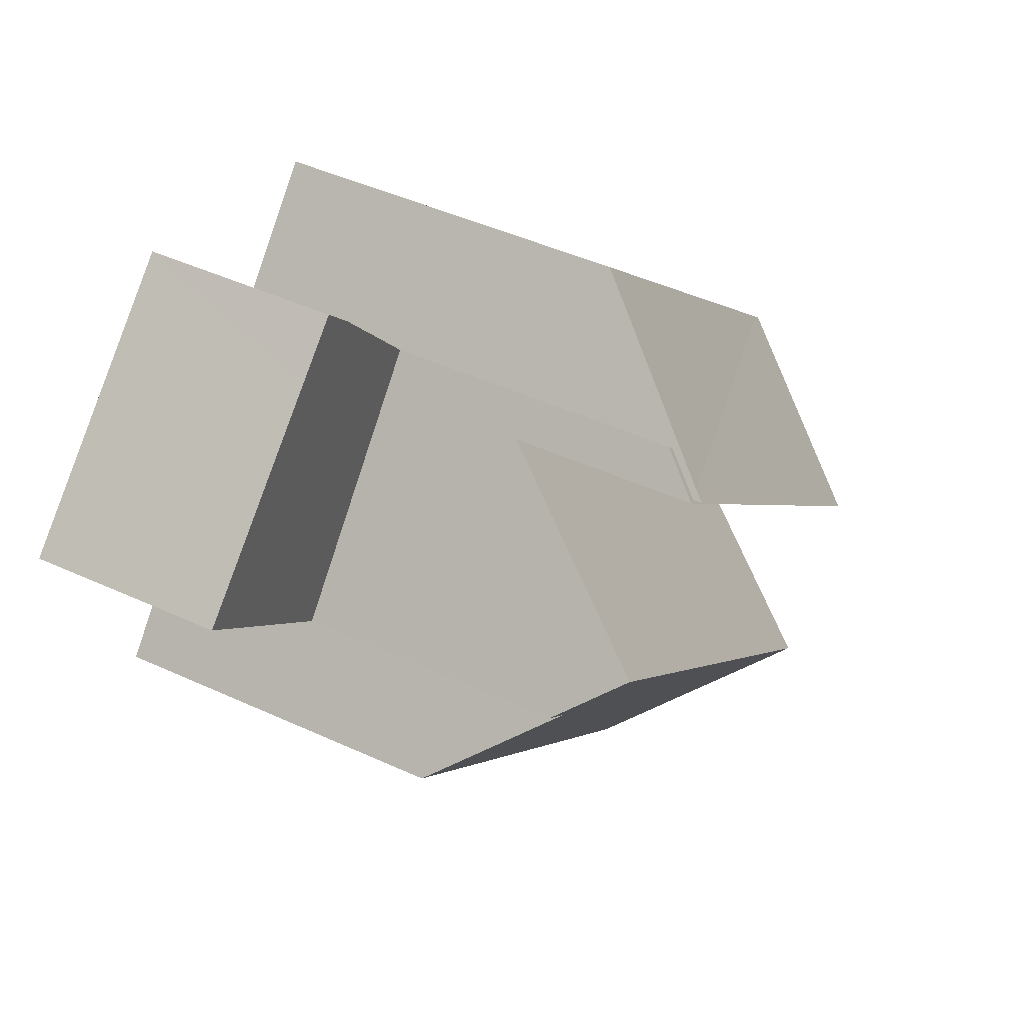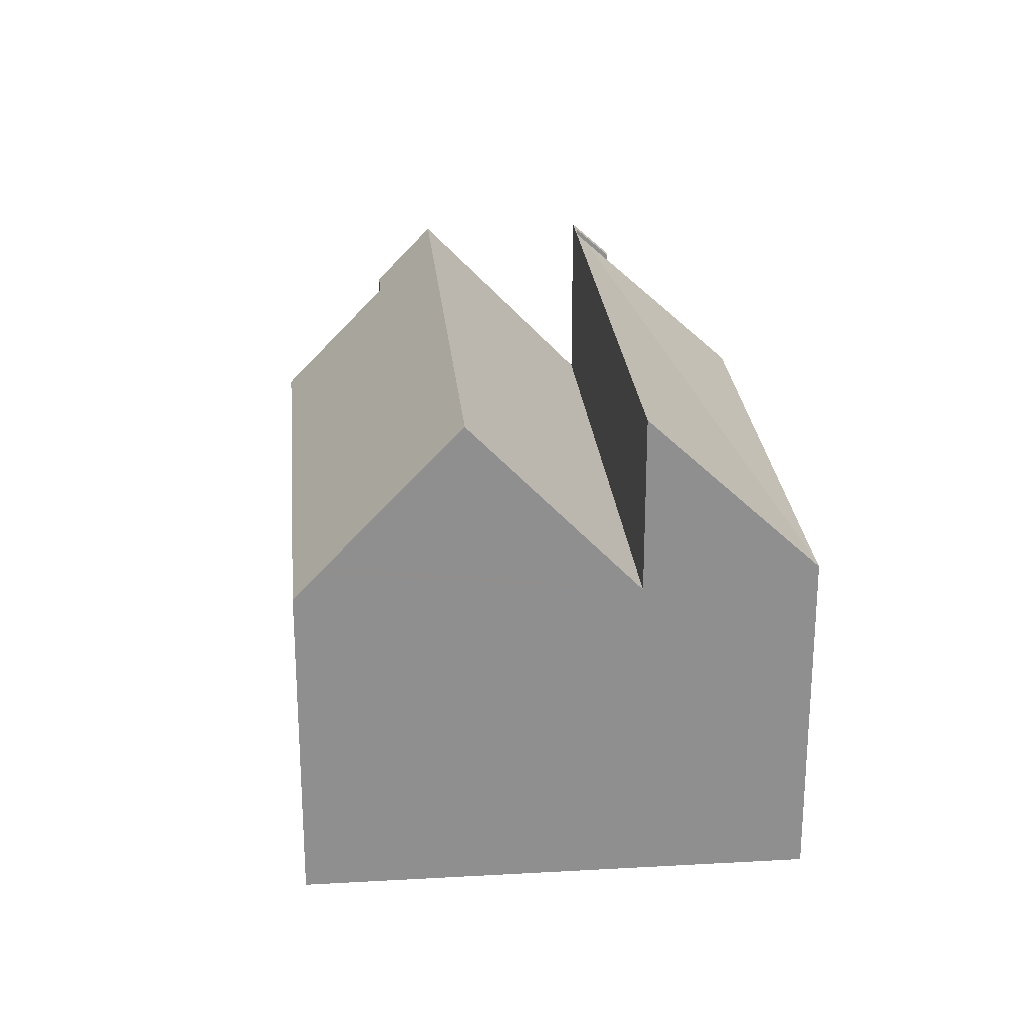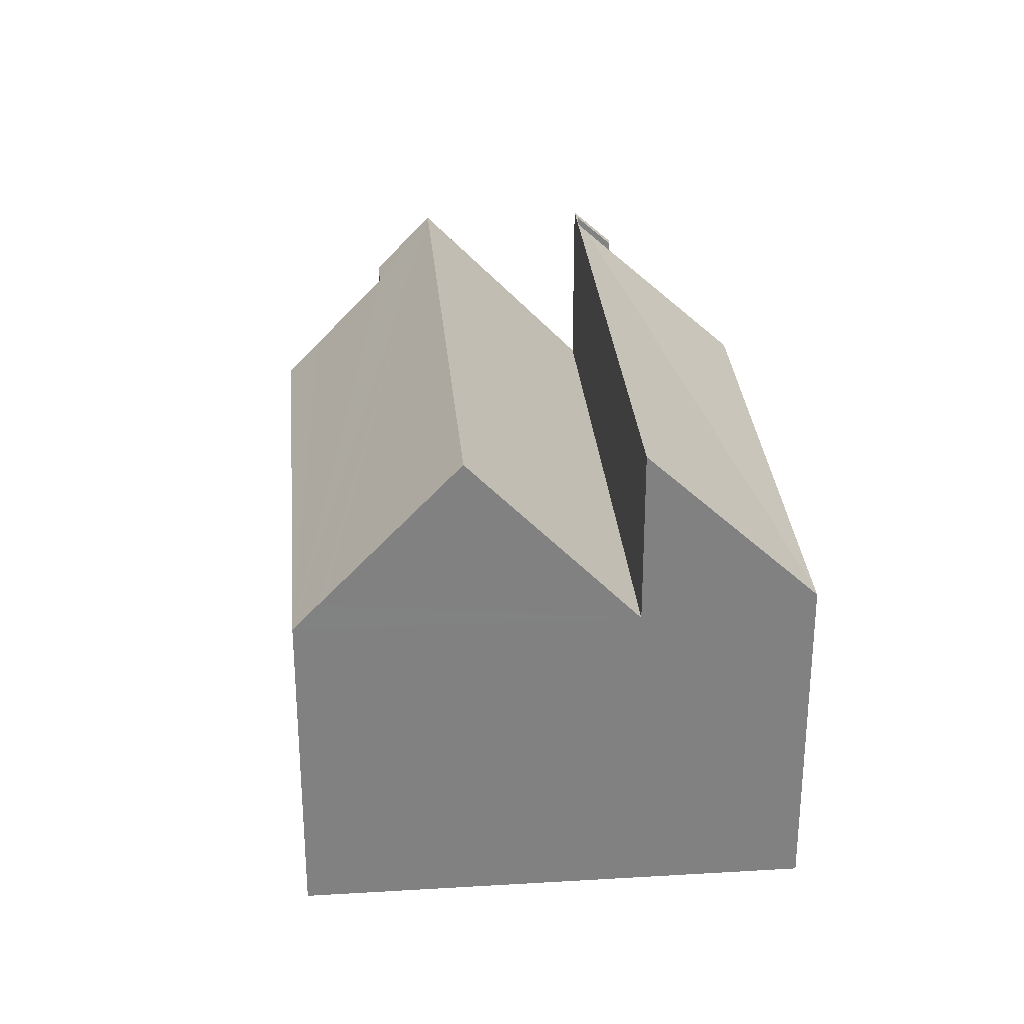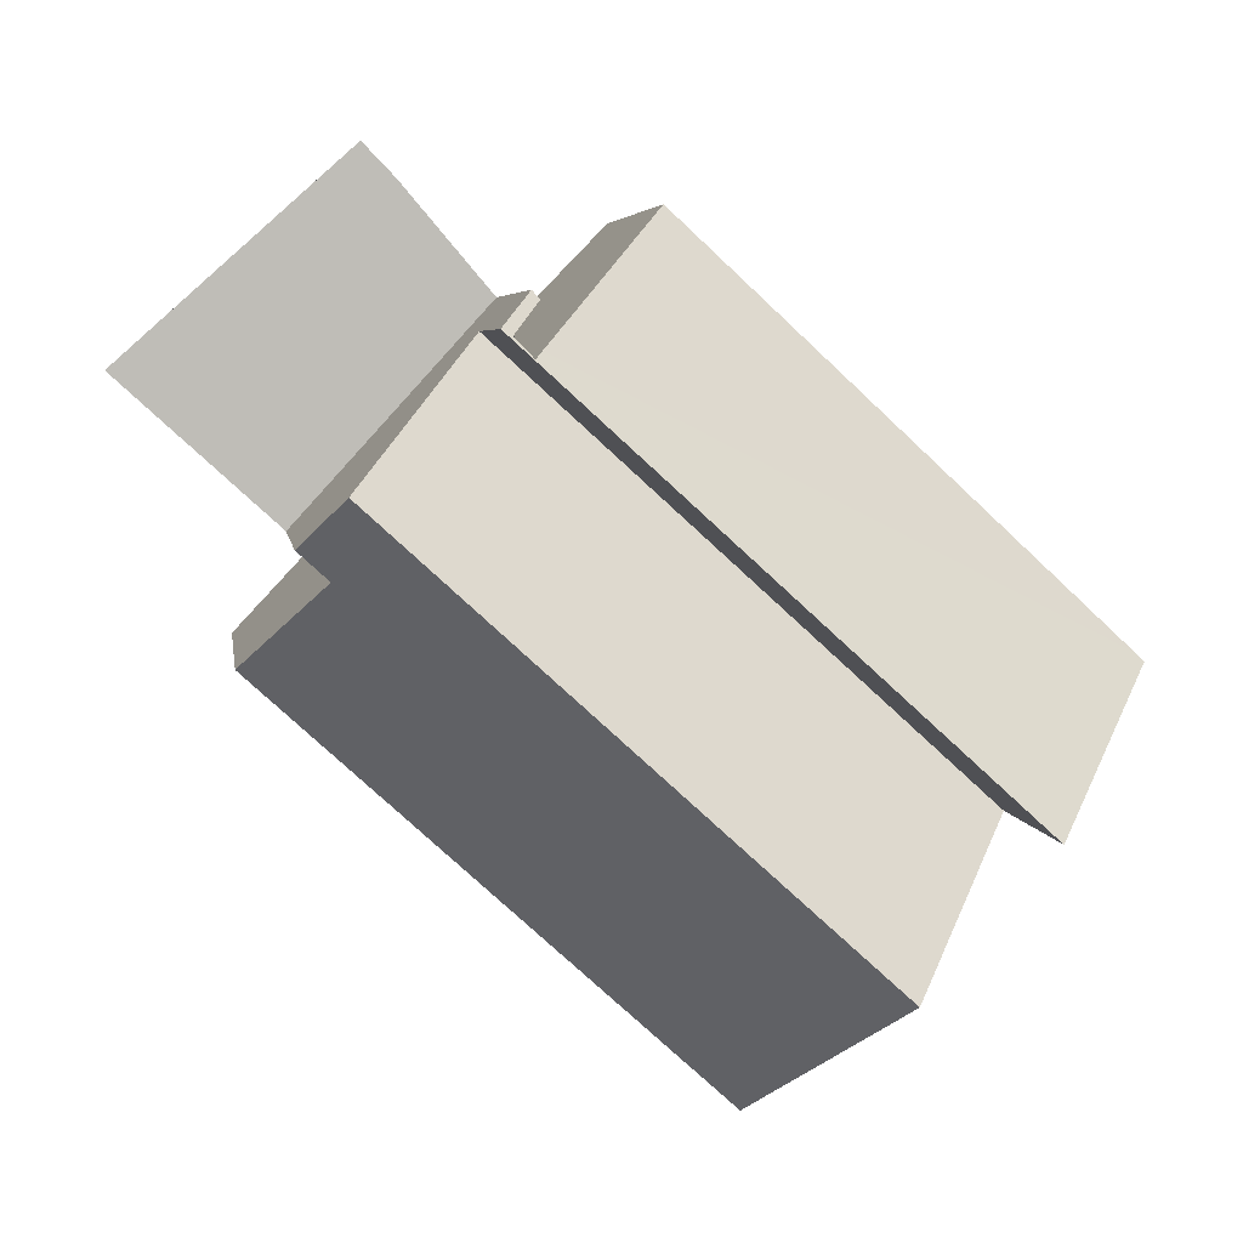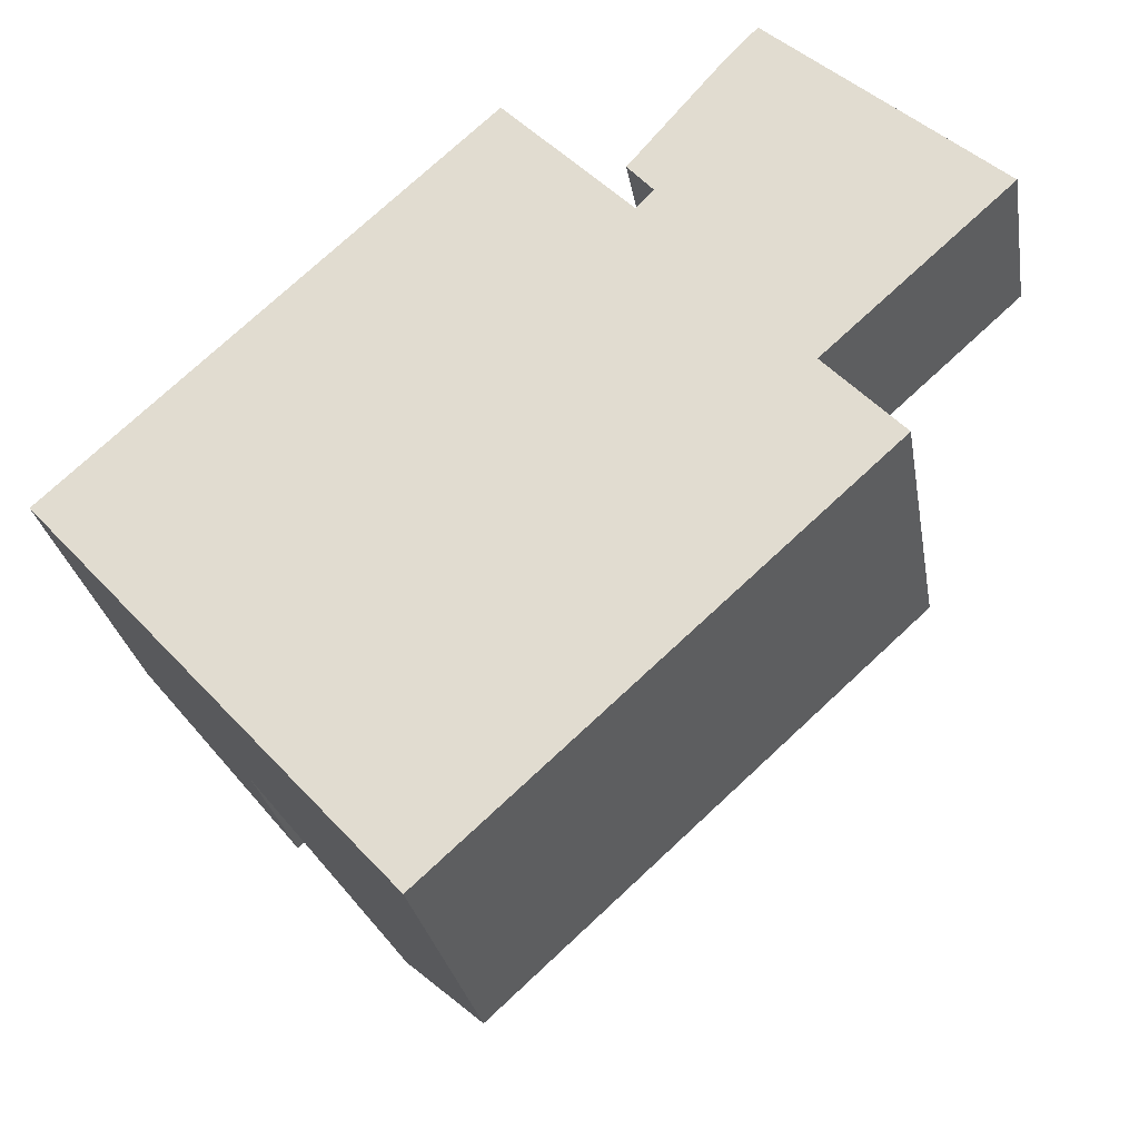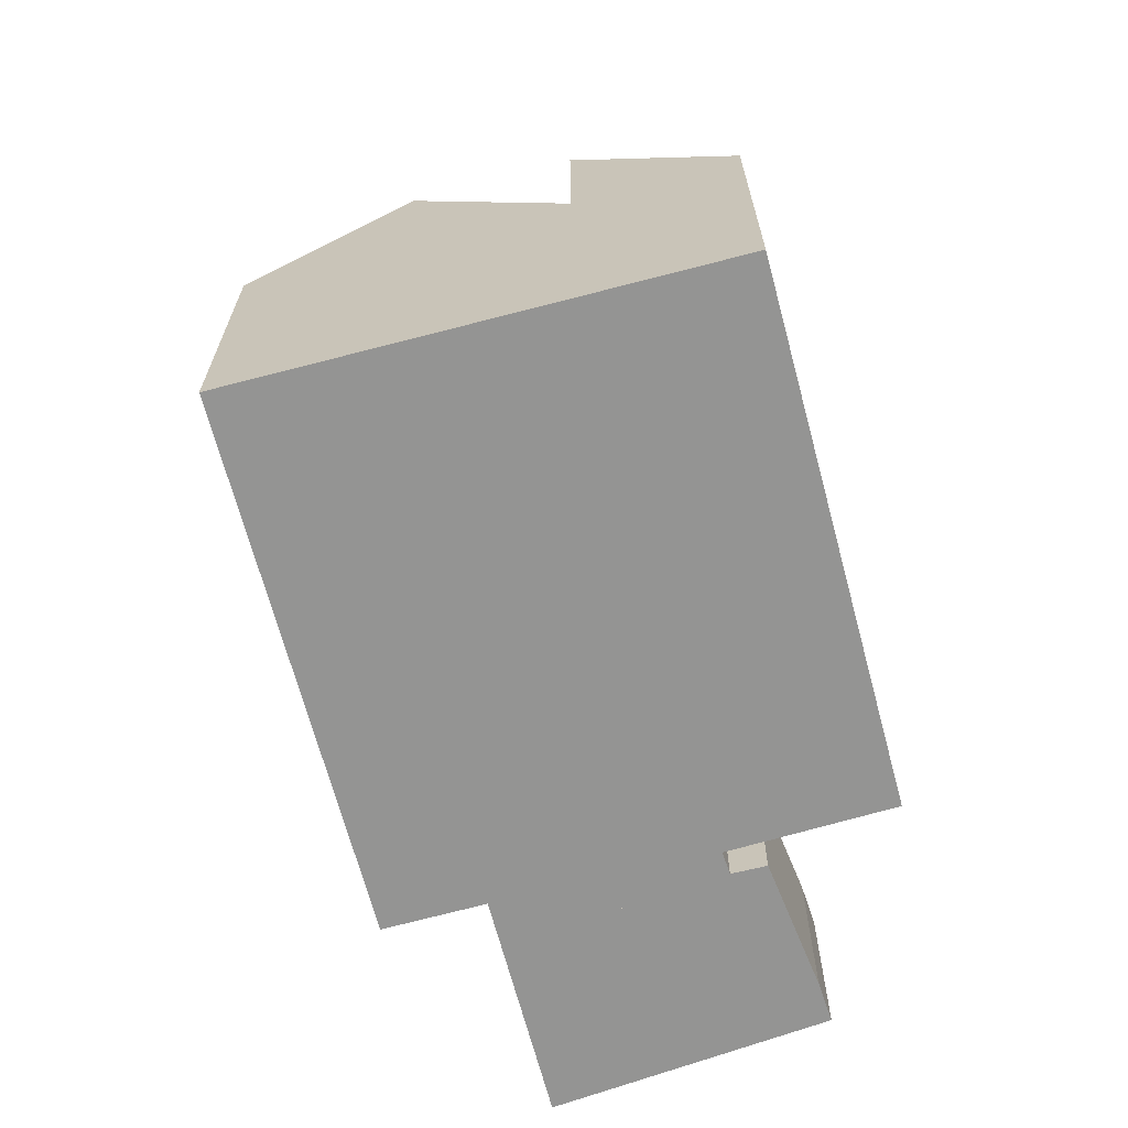
<metadata>
{"format":"obj","ext":"obj","renderer":"f3d","projection":"perspective","resolution":1024,"background":"white","views":[{"elev":45.7,"azim":117.9,"up":"+Z"},{"elev":25.0,"azim":-137.5,"up":"+Y"},{"elev":29.8,"azim":-137.3,"up":"+Y"},{"elev":5.1,"azim":172.0,"up":"+Z"},{"elev":-27.7,"azim":9.5,"up":"+Z"},{"elev":-67.0,"azim":-117.6,"up":"+Y"}]}
</metadata>
<code>
v  2.319 9.973 -2.55
v  10.69 9.96 5.078
v  11.22 9.973 5.54
v  10.66 9.236 6.149
v  11.02 9.923 5.437
v  10.53 9.257 5.994
v  0.17 6.762 0.157
v  0 6.763 4.141e-16
v  10.56 9.787 5.211
v  8.238 6.805 7.596
v  10.69 -3.109e-16 5.078
v  8.238 -4.651e-16 7.596
v  10.56 -3.191e-16 5.211
v  11.22 -3.392e-16 5.54
v  10.66 -3.765e-16 6.149
v  11.02 -3.329e-16 5.437
v  10.53 -3.67e-16 5.994
v  0 0 0
v  0.17 -9.613e-18 0.157
v  2.319 1.561e-16 -2.55
v  14.31 3.67 2.138
v  13.9 3.67 7.98
v  17.34 3.67 4.898
v  13.53 3.67 3.004
v  11.22 3.67 5.54
v  12.98 3.67 8.804
v  12.38 3.67 8.177
v  10.66 3.67 6.149
v  12.38 -5.007e-16 8.177
v  12.98 -5.391e-16 8.804
v  17.34 -2.999e-16 4.898
v  13.9 -4.886e-16 7.98
v  14.31 -1.309e-16 2.138
v  13.53 -1.839e-16 3.004
v  13.53 9.966 3.004
v  6.418 7.212 -7.057
v  4.626 9.966 -5.087
v  6.521 7.054 -7.17
v  6.864 6.526 -7.548
v  13.76 8.756 1.633
v  14.31 8.756 2.138
v  14.77 7.221 0.549
v  15.23 6.524 0.057
v  11.22 6.421 5.54
v  2.319 6.421 -2.55
v  13.76 -9.999e-17 1.633
v  14.77 -3.362e-17 0.549
v  15.23 -3.49e-18 0.057
v  6.864 4.622e-16 -7.548
v  4.626 3.115e-16 -5.087
v  6.418 4.321e-16 -7.057
v  6.521 4.39e-16 -7.17
g defaultobject
f 1 2 3
f 4 5 6
f 5 4 3
f 3 2 5
f 7 1 8
f 1 7 9
f 1 9 2
f 9 7 10
f 9 11 2
f 11 9 10
f 11 10 12
f 11 12 13
f 4 14 3
f 14 4 15
f 11 5 2
f 5 11 16
f 17 4 6
f 4 17 15
f 18 7 8
f 7 18 10
f 10 18 12
f 12 18 19
f 16 6 5
f 6 16 17
f 20 8 1
f 8 20 18
f 14 1 3
f 1 14 20
f 15 16 14
f 16 15 17
f 14 11 20
f 11 14 16
f 20 11 13
f 20 13 12
f 20 12 18
f 18 12 19
f 21 22 23
f 22 21 24
f 22 24 25
f 22 25 26
f 26 25 27
f 27 25 28
f 15 27 28
f 27 15 29
f 29 26 27
f 26 29 30
f 30 22 26
f 22 30 23
f 23 30 31
f 31 30 32
f 31 21 23
f 21 31 33
f 33 24 21
f 24 33 25
f 25 33 34
f 25 34 14
f 25 14 28
f 28 14 15
f 32 33 31
f 33 32 30
f 33 30 29
f 33 29 34
f 34 29 15
f 34 15 14
f 35 36 37
f 36 35 38
f 38 35 39
f 39 35 40
f 40 35 41
f 39 42 43
f 42 39 40
f 44 37 45
f 37 44 35
f 46 42 40
f 42 46 43
f 43 46 47
f 43 47 48
f 44 41 35
f 41 44 14
f 41 14 33
f 33 14 34
f 43 49 39
f 49 43 48
f 33 40 41
f 40 33 46
f 36 45 37
f 45 36 38
f 45 38 39
f 45 39 49
f 45 49 50
f 45 50 20
f 50 49 51
f 51 49 52
f 20 44 45
f 44 20 14
f 48 52 49
f 52 48 51
f 51 48 50
f 50 48 47
f 50 47 46
f 50 46 20
f 20 46 33
f 20 33 34
f 20 34 14

</code>
